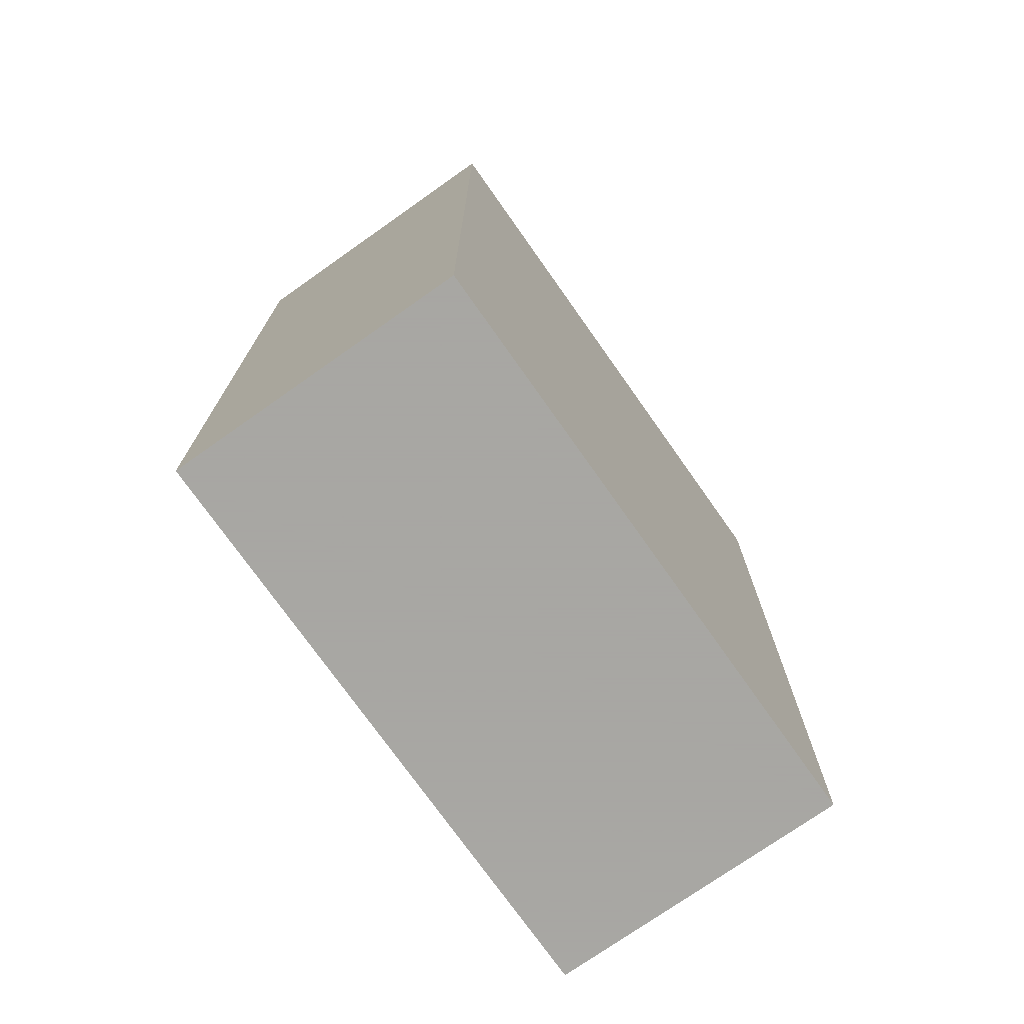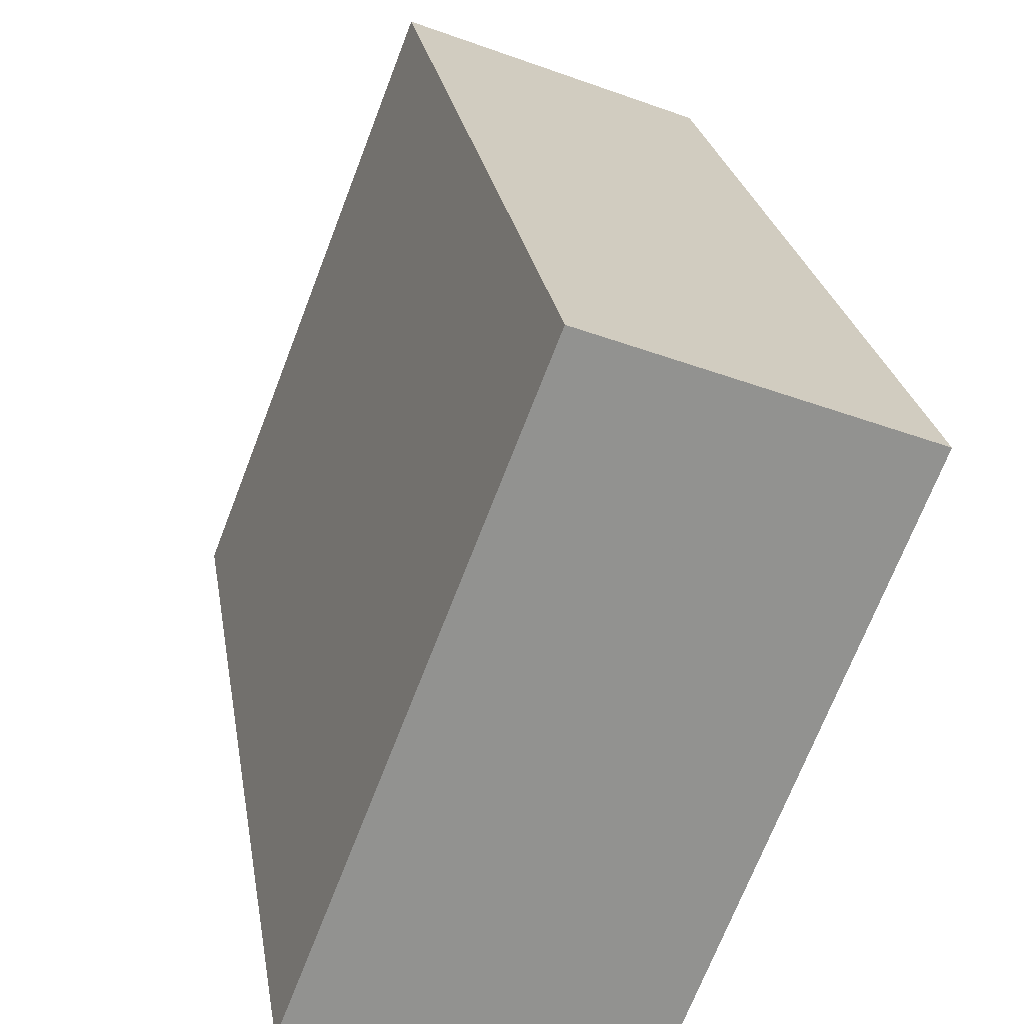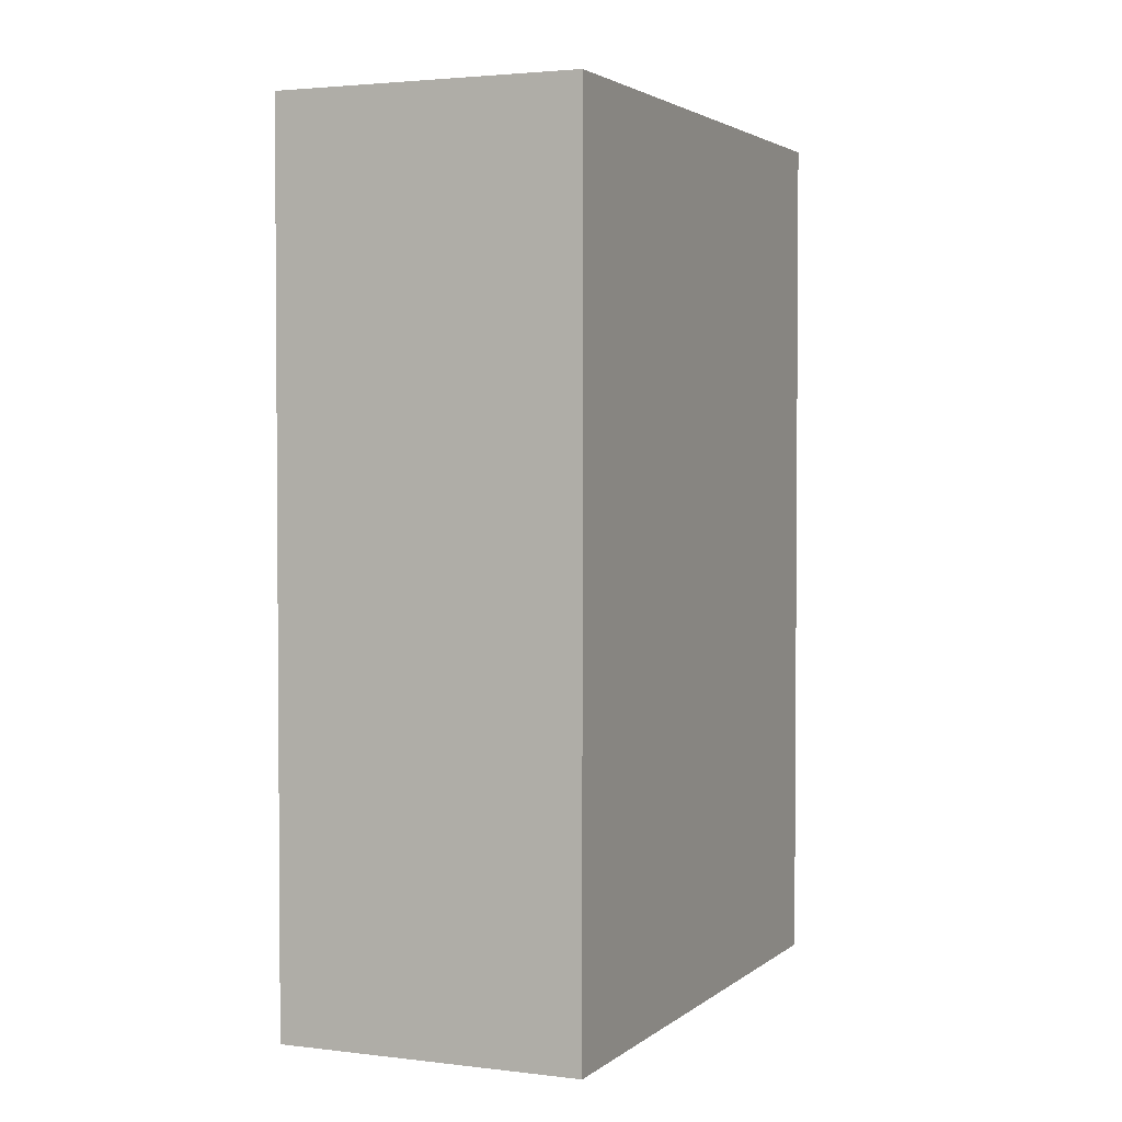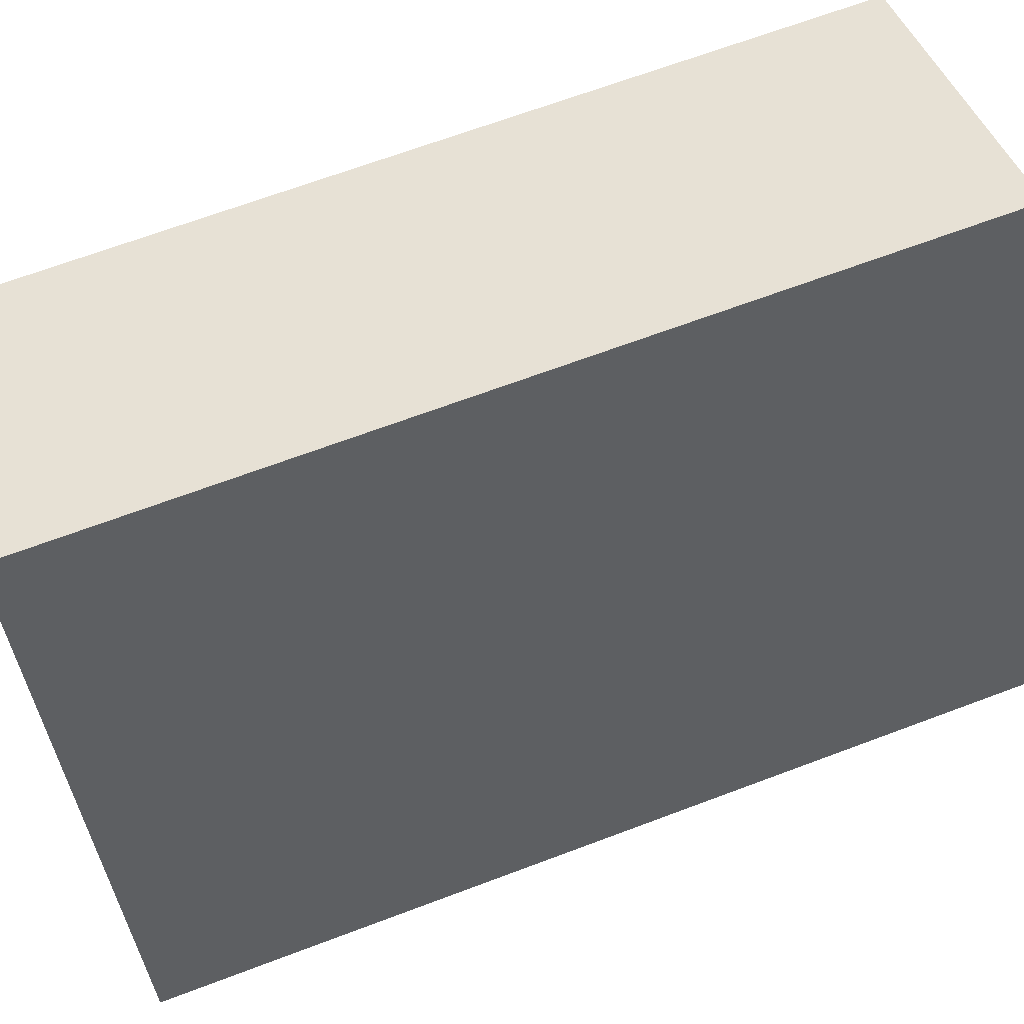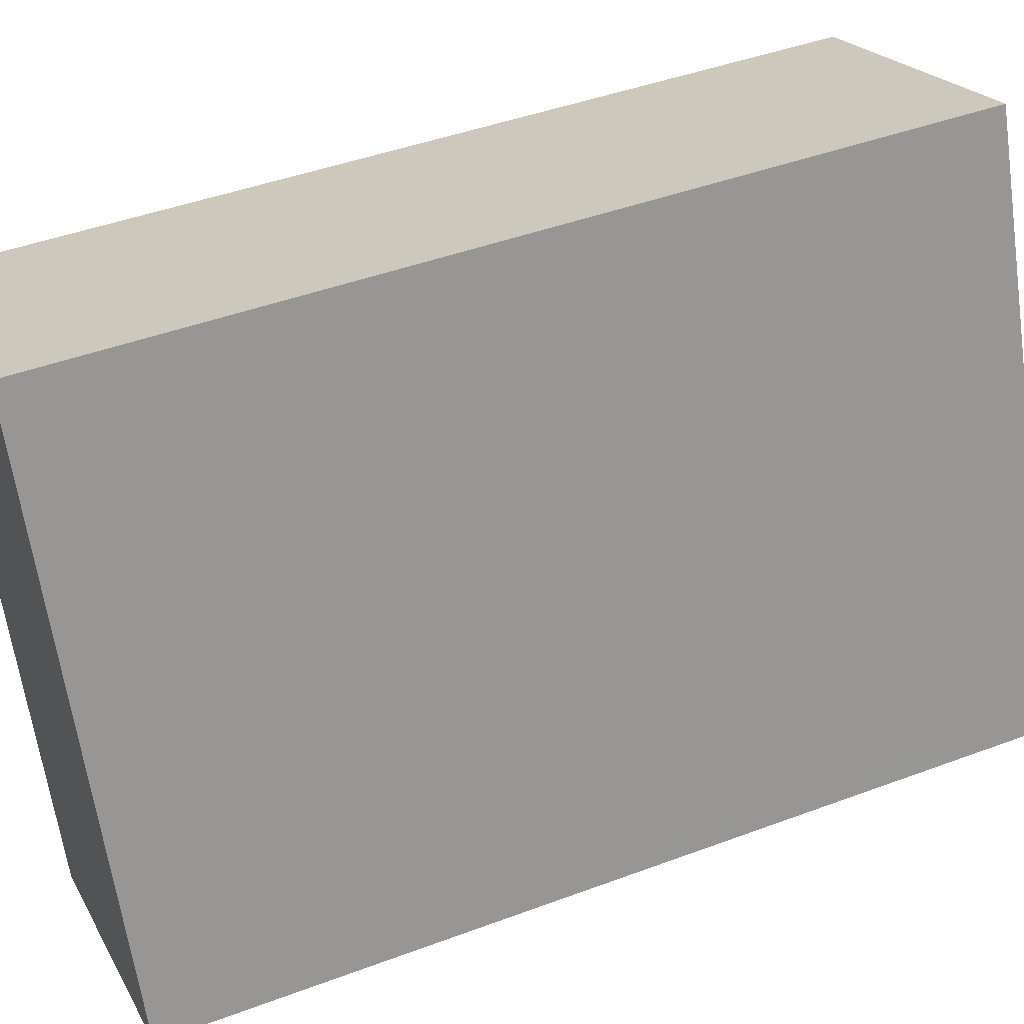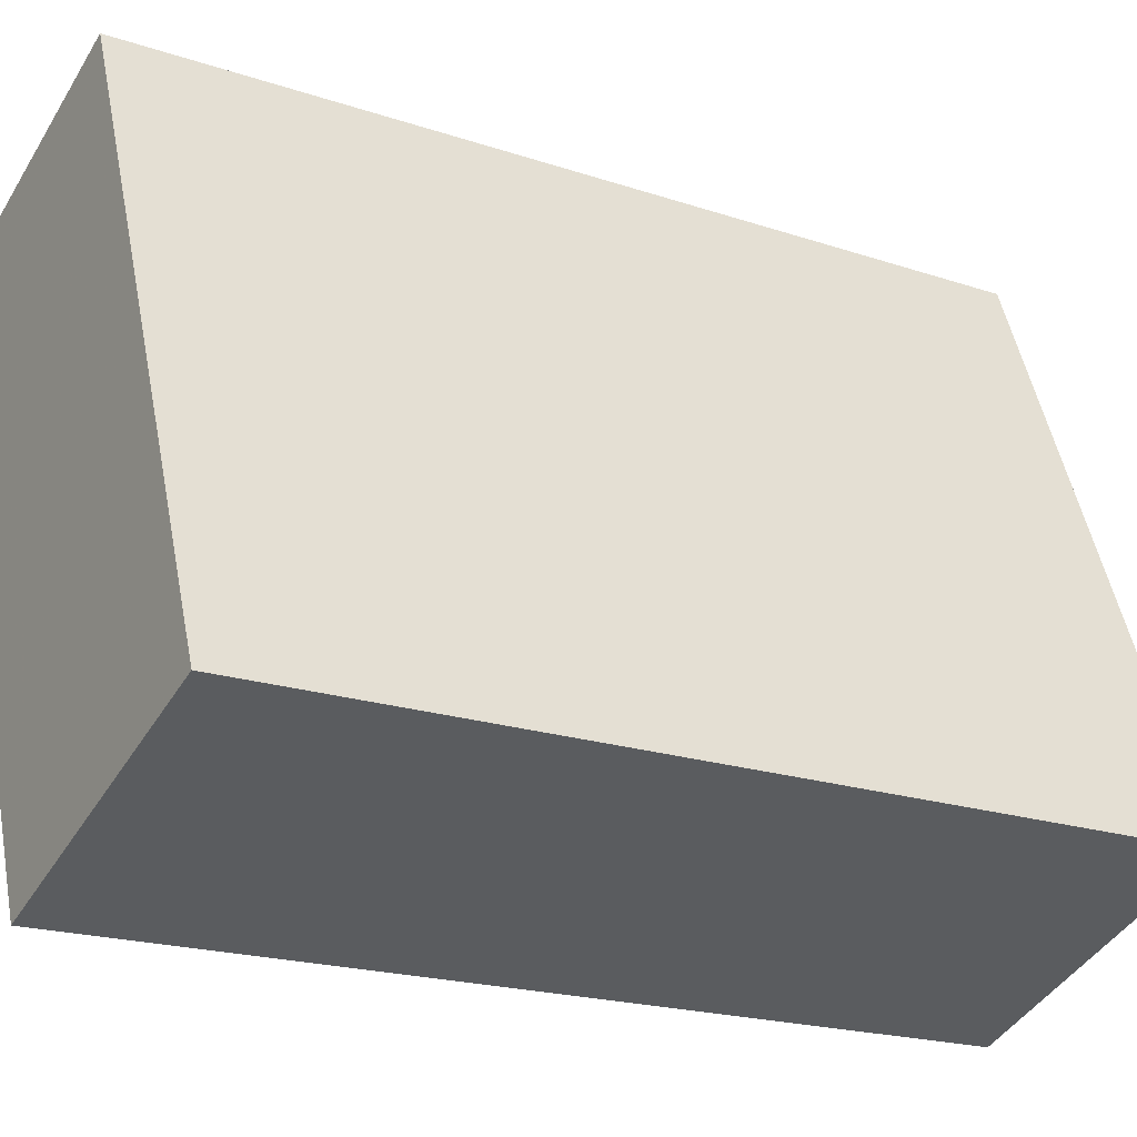
<metadata>
{"format":"obj","ext":"obj","renderer":"f3d","projection":"perspective","resolution":1024,"background":"white","views":[{"elev":-74.4,"azim":56.4,"up":"+Y"},{"elev":24.2,"azim":-8.9,"up":"+Z"},{"elev":2.7,"azim":44.7,"up":"+Y"},{"elev":67.3,"azim":-110.7,"up":"+Z"},{"elev":44.5,"azim":-113.5,"up":"+Z"},{"elev":-19.7,"azim":-122.0,"up":"+Z"}]}
</metadata>
<code>
v -251.8 -265.8 695
v -258.7 -265.8 697.7
v -263.9 -265.8 684.4
v -264 -265.8 683.9
v -257.1 -265.8 681.3
v -251.8 -244.4 695
v -258.7 -244.4 697.7
v -263.9 -244.4 684.4
v -264 -244.4 683.9
v -257.1 -244.4 681.3
g CityEngineShapeMaterial_231
f 2 1 5 4 3
f 7 6 10 9 8
f 1 5 10 6
f 5 4 9 10
f 4 3 8 9
f 3 2 7 8
f 2 1 6 7

</code>
